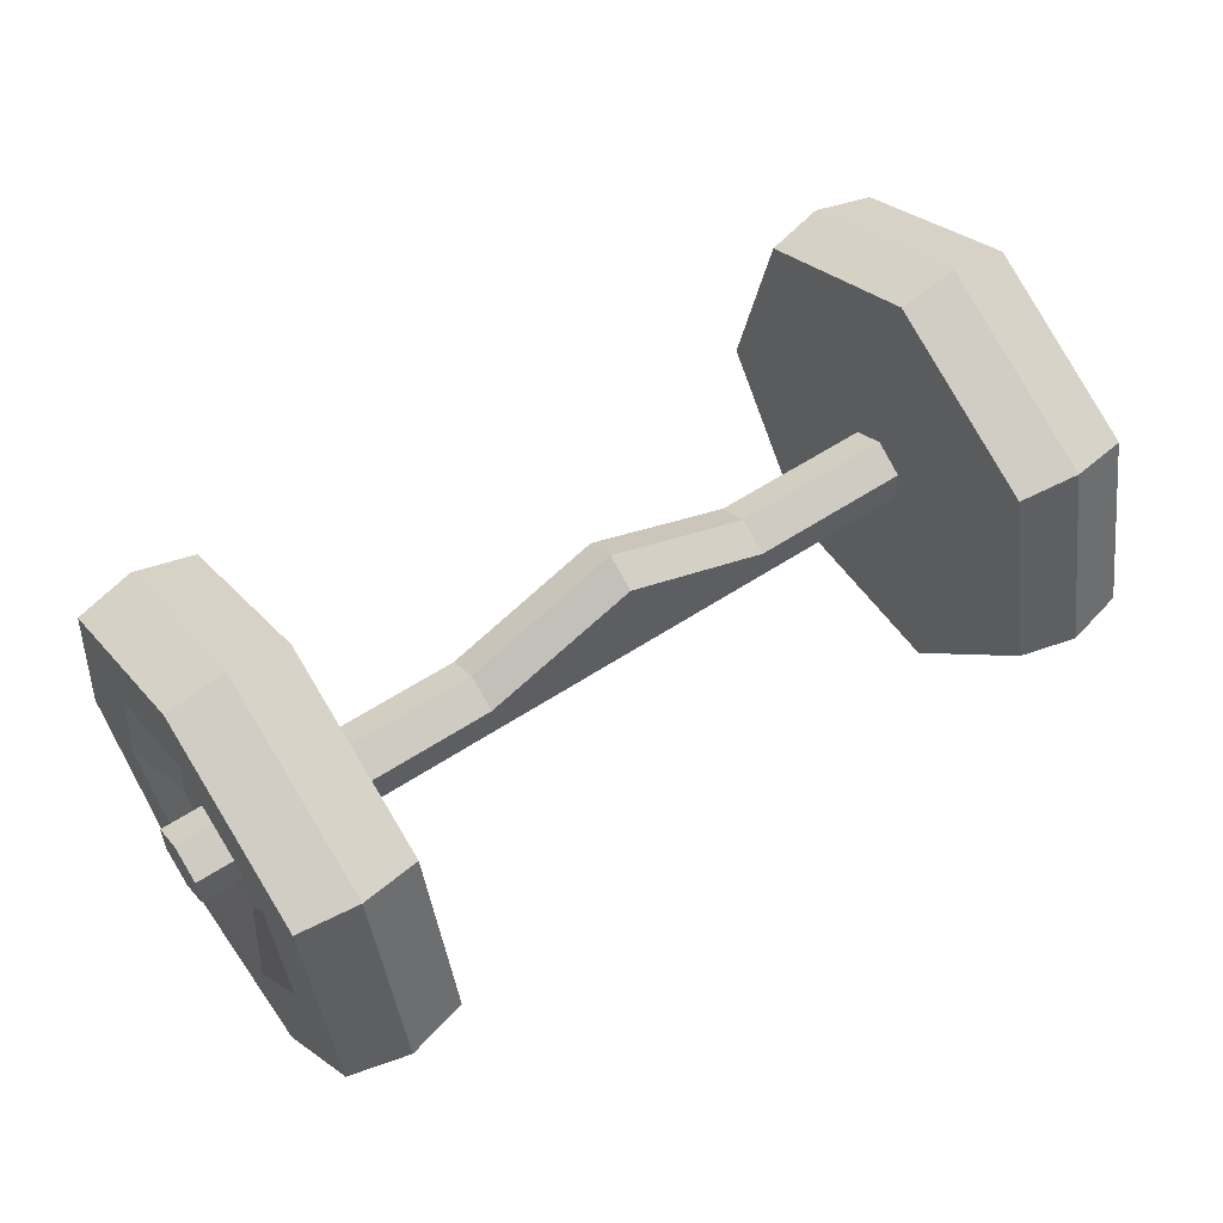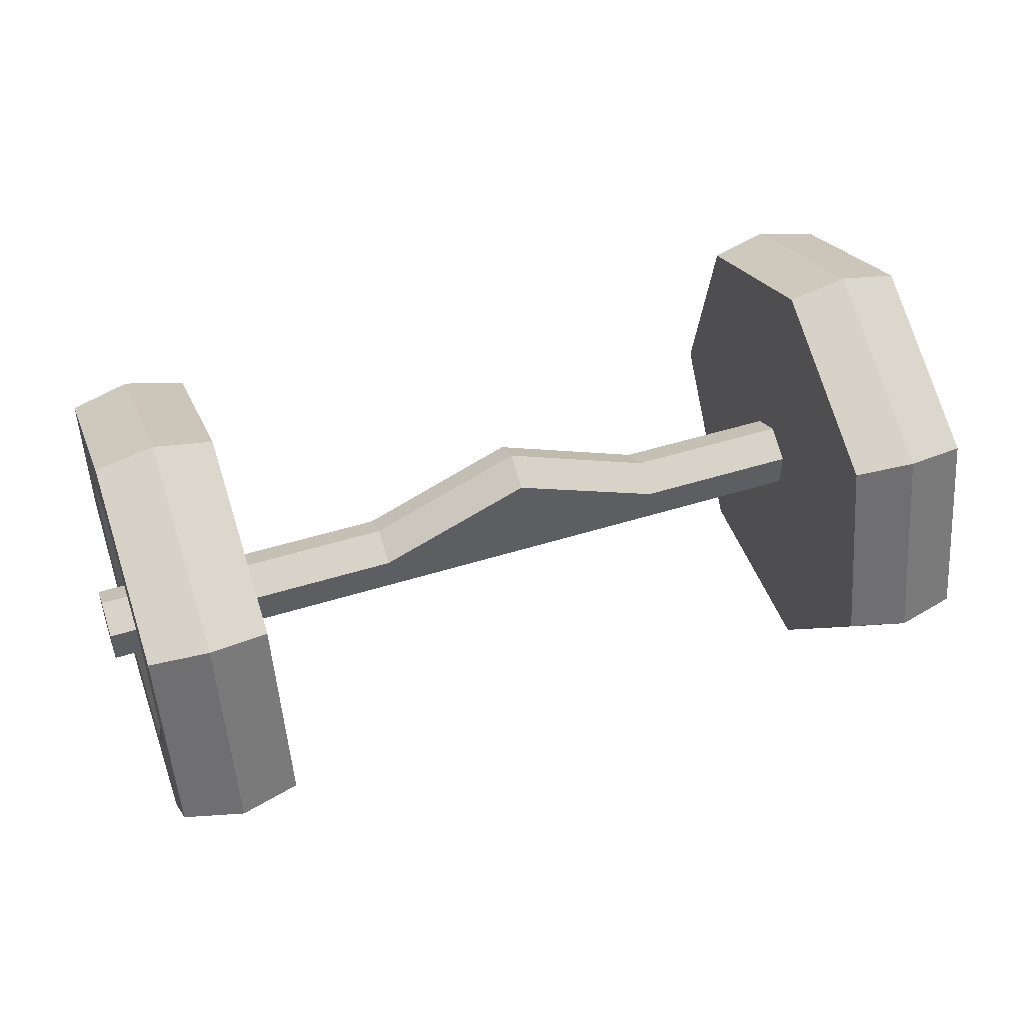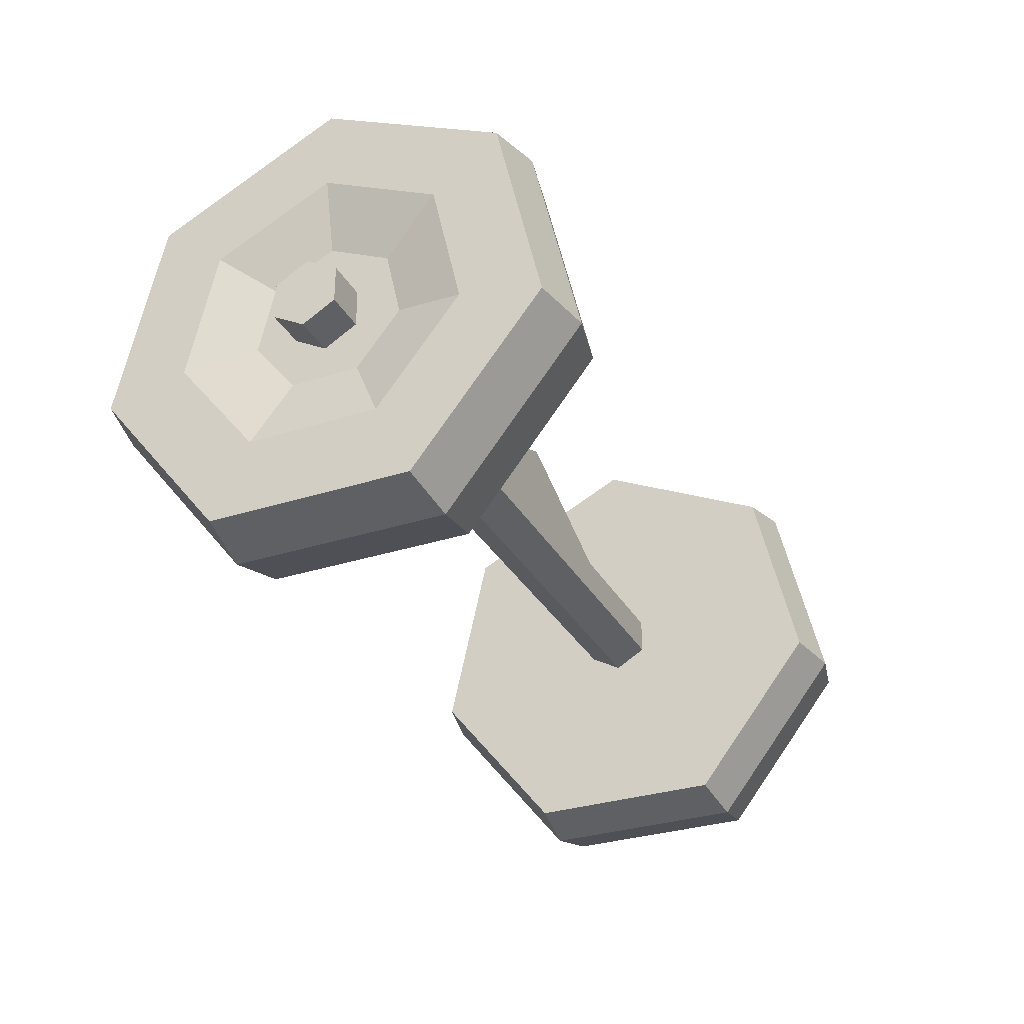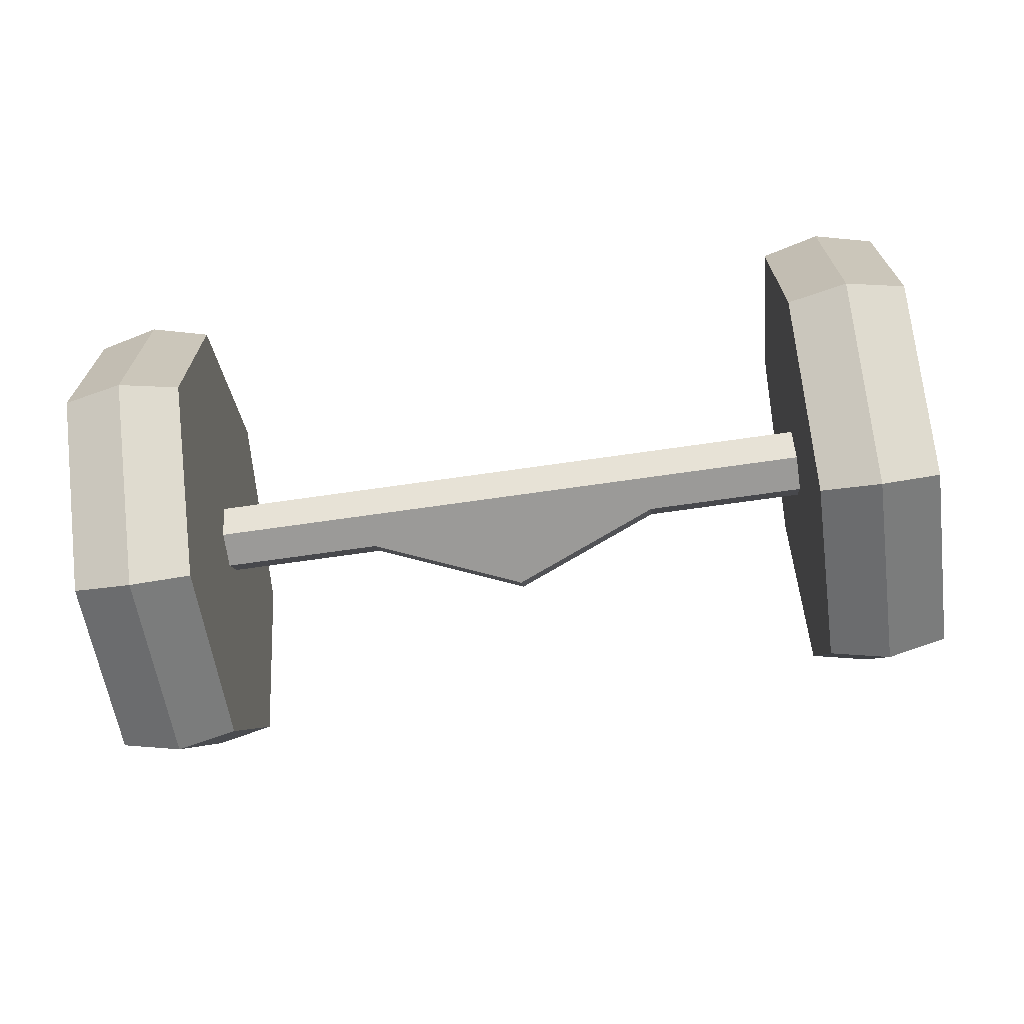
<metadata>
{"format":"obj","ext":"obj","renderer":"f3d","projection":"perspective","resolution":1024,"background":"white","views":[{"elev":56.6,"azim":-34.6,"up":"+Y"},{"elev":48.4,"azim":-19.3,"up":"+Y"},{"elev":-31.2,"azim":-65.3,"up":"+Y"},{"elev":-69.4,"azim":8.2,"up":"+Z"}]}
</metadata>
<code>
g tractor-carriag-wheels_B
v -0.2455 -0.1124 -7.868e-06
v -0.7365 -0.1124 -7.629e-06
v -0.7365 -0.08278 0.05133
v -0.2455 -0.08278 0.05133
v -0.2455 0.006143 -7.629e-06
v -0.7365 0.006143 -7.629e-06
v -0.7365 -0.0235 -0.05135
v -0.2455 -0.0235 -0.05135
v -0.2455 -0.08278 -0.05135
v -0.7365 -0.08278 -0.05135
v -0.7365 -0.1124 -7.629e-06
v -0.2455 -0.1124 -7.868e-06
v -0.2455 -0.08278 0.05133
v -0.7365 -0.08278 0.05133
v -0.7365 -0.0235 0.05133
v -0.2455 -0.0235 0.05133
v -0.2455 -0.0235 -0.05135
v -0.7365 -0.0235 -0.05135
v -0.7365 -0.08278 -0.05135
v -0.2455 -0.08278 -0.05135
v -0 0.08278 -0.05135
v -0 -0.08278 -0.05135
v 0.2455 -0.0235 -0.05135
v 0.2455 -0.08278 -0.05135
v 0.7365 -0.0235 -0.05135
v 0.7365 -0.08278 -0.05135
v 0.7365 0.006143 -8.106e-06
v 0.7365 -0.0235 -0.05135
v 0.7365 -0.08278 -0.05135
v 0.7365 -0.1124 -8.106e-06
v 0.7365 -0.0235 0.05133
v 0.7365 -0.08278 0.05133
v -0.7365 0.006143 -7.629e-06
v -0.7365 -0.08278 -0.05135
v -0.7365 -0.0235 -0.05135
v -0.7365 -0.1124 -7.629e-06
v -0.7365 -0.0235 0.05133
v -0.7365 -0.08278 0.05133
v -0.2455 -0.0235 0.05133
v -0.7365 -0.0235 0.05133
v -0.7365 0.006143 -7.629e-06
v -0.2455 0.006143 -7.629e-06
v 0.7365 -0.0235 0.05133
v 0.2455 -0.0235 0.05133
v 0.2455 0.006143 -7.868e-06
v 0.7365 0.006143 -8.106e-06
v -0 0.08278 0.05133
v -0.2455 -0.0235 0.05133
v -0.2455 0.006143 -7.629e-06
v -0 0.1124 -7.629e-06
v 0.7365 -0.08278 0.05133
v 0.2455 -0.0235 0.05133
v 0.7365 -0.0235 0.05133
v 0.2455 -0.08278 0.05133
v -0 0.08278 0.05133
v -0 -0.08278 0.05133
v -0 -0.08278 0.05133
v -0.2455 -0.08278 0.05133
v -0.2455 -0.0235 0.05133
v -0 0.08278 0.05133
v 0.7365 -0.08278 -0.05135
v 0.2455 -0.1124 -8.106e-06
v 0.7365 -0.1124 -8.106e-06
v 0.2455 -0.08278 -0.05135
v -0 -0.1124 -8.106e-06
v -0 -0.08278 -0.05135
v -0 -0.08278 -0.05135
v -0.2455 -0.08278 -0.05135
v -0.2455 -0.1124 -7.868e-06
v -0 -0.1124 -8.106e-06
v 0.7365 0.006143 -8.106e-06
v 0.2455 0.006143 -7.868e-06
v 0.2455 -0.0235 -0.05135
v 0.7365 -0.0235 -0.05135
v -0 0.1124 -7.629e-06
v -0.2455 0.006143 -7.629e-06
v -0.2455 -0.0235 -0.05135
v -0 0.08278 -0.05135
v 0.7365 -0.1124 -8.106e-06
v 0.2455 -0.1124 -8.106e-06
v 0.2455 -0.08278 0.05133
v 0.7365 -0.08278 0.05133
v -0 -0.1124 -8.106e-06
v -0.2455 -0.1124 -7.868e-06
v -0.2455 -0.08278 0.05133
v -0 -0.08278 0.05133
v 0.2455 -0.1124 -8.106e-06
v -0 -0.1124 -8.106e-06
v -0 -0.08278 0.05133
v 0.2455 -0.08278 0.05133
v 0.2455 0.006143 -7.868e-06
v -0 0.1124 -7.629e-06
v -0 0.08278 -0.05135
v 0.2455 -0.0235 -0.05135
v 0.2455 -0.0235 0.05133
v -0 0.08278 0.05133
v -0 0.1124 -7.629e-06
v 0.2455 0.006143 -7.868e-06
v 0.6968 0.09947 -0.1869
v 0.6968 0.1906 0.002281
v 0.6968 0.3255 0.002281
v 0.6968 0.1836 -0.2924
v 0.6968 -0.1052 -0.2336
v 0.6968 0.09947 -0.1869
v 0.6968 0.1836 -0.2924
v 0.6968 -0.1353 -0.3651
v 0.6968 -0.2694 -0.1027
v 0.6968 -0.1052 -0.2336
v 0.6968 -0.1353 -0.3651
v 0.6968 -0.3909 -0.1612
v 0.6968 -0.2694 0.1073
v 0.6968 -0.2694 -0.1027
v 0.6968 -0.3909 -0.1612
v 0.6968 -0.3909 0.1658
v 0.6968 -0.1052 0.2382
v 0.6968 -0.2694 0.1073
v 0.6968 -0.3909 0.1658
v 0.6968 -0.1353 0.3697
v 0.6968 0.09947 0.1915
v 0.6968 -0.1052 0.2382
v 0.6968 -0.1353 0.3697
v 0.6968 0.1836 0.2969
v 0.6968 0.1906 0.002281
v 0.6968 0.09947 0.1915
v 0.6968 0.1836 0.2969
v 0.6968 0.3255 0.002281
v 0.6022 0.1961 0.314
v 0.6022 -0.1412 0.391
v 0.5076 -0.1353 0.3697
v 0.5076 0.1836 0.2969
v 0.6022 -0.4117 0.1753
v 0.6022 -0.4117 -0.1707
v 0.5076 -0.3909 -0.1612
v 0.5076 -0.3909 0.1658
v 0.6022 -0.1412 -0.3865
v 0.6022 0.1961 -0.3095
v 0.5076 0.1836 -0.2924
v 0.5076 -0.1353 -0.3651
v 0.6022 0.3463 0.002281
v 0.6022 0.1961 0.314
v 0.5076 0.1836 0.2969
v 0.5076 0.3255 0.002281
v 0.6022 -0.1412 0.391
v 0.6022 -0.4117 0.1753
v 0.5076 -0.3909 0.1658
v 0.5076 -0.1353 0.3697
v 0.6022 -0.4117 -0.1707
v 0.6022 -0.1412 -0.3865
v 0.5076 -0.1353 -0.3651
v 0.5076 -0.3909 -0.1612
v 0.5076 0.1915 0.002281
v 0.5076 0.1001 -0.1877
v 0.5076 0.1836 -0.2924
v 0.5076 0.3255 0.002281
v 0.5076 0.1001 -0.1877
v 0.5076 -0.1055 -0.2346
v 0.5076 -0.1353 -0.3651
v 0.5076 0.1836 -0.2924
v 0.5076 -0.1055 -0.2346
v 0.5076 -0.3909 -0.1612
v 0.5076 -0.1353 -0.3651
v 0.5076 -0.2703 -0.1031
v 0.5076 -0.3909 0.1658
v 0.5076 -0.2703 0.1077
v 0.5076 -0.2703 0.1077
v 0.5076 -0.1055 0.2391
v 0.5076 -0.1353 0.3697
v 0.5076 -0.3909 0.1658
v 0.5076 -0.1055 0.2391
v 0.5076 0.1001 0.1922
v 0.5076 0.1836 0.2969
v 0.5076 -0.1353 0.3697
v 0.5076 0.1001 0.1922
v 0.5076 0.1915 0.002281
v 0.5076 0.3255 0.002281
v 0.5076 0.1836 0.2969
v 0.6022 0.1961 -0.3095
v 0.6022 0.3463 0.002281
v 0.5076 0.3255 0.002281
v 0.5076 0.1836 -0.2924
v 0.6968 0.1836 -0.2924
v 0.6968 0.3255 0.002281
v 0.6022 0.3463 0.002281
v 0.6022 0.1961 -0.3095
v 0.6968 -0.3909 -0.1612
v 0.6968 -0.1353 -0.3651
v 0.6022 -0.1412 -0.3865
v 0.6022 -0.4117 -0.1707
v 0.6968 -0.1353 0.3697
v 0.6968 -0.3909 0.1658
v 0.6022 -0.4117 0.1753
v 0.6022 -0.1412 0.391
v 0.6968 0.3255 0.002281
v 0.6968 0.1836 0.2969
v 0.6022 0.1961 0.314
v 0.6022 0.3463 0.002281
v 0.6968 -0.1353 -0.3651
v 0.6968 0.1836 -0.2924
v 0.6022 0.1961 -0.3095
v 0.6022 -0.1412 -0.3865
v 0.6968 -0.3909 0.1658
v 0.6968 -0.3909 -0.1612
v 0.6022 -0.4117 -0.1707
v 0.6022 -0.4117 0.1753
v 0.6968 0.1836 0.2969
v 0.6968 -0.1353 0.3697
v 0.6022 -0.1412 0.391
v 0.6022 0.1961 0.314
v -0.6968 0.09947 -0.1869
v -0.6968 0.1836 -0.2924
v -0.6968 0.3255 0.002281
v -0.6968 0.1906 0.002281
v -0.6968 -0.1052 -0.2336
v -0.6968 -0.1353 -0.3651
v -0.6968 0.1836 -0.2924
v -0.6968 0.09947 -0.1869
v -0.6968 -0.2694 -0.1027
v -0.6968 -0.3909 -0.1612
v -0.6968 -0.1353 -0.3651
v -0.6968 -0.1052 -0.2336
v -0.6968 -0.2694 0.1073
v -0.6968 -0.3909 0.1658
v -0.6968 -0.3909 -0.1612
v -0.6968 -0.2694 -0.1027
v -0.6968 -0.1052 0.2382
v -0.6968 -0.3909 0.1658
v -0.6968 -0.2694 0.1073
v -0.6968 -0.1353 0.3697
v -0.6968 0.09947 0.1915
v -0.6968 0.1836 0.2969
v -0.6968 0.1906 0.002281
v -0.6968 0.3255 0.002281
v -0.6968 0.1836 0.2969
v -0.6968 0.09947 0.1915
v -0.6022 0.1961 0.314
v -0.5077 0.1836 0.2969
v -0.5077 -0.1353 0.3697
v -0.6022 -0.1412 0.391
v -0.6022 -0.4117 0.1753
v -0.5077 -0.3909 0.1658
v -0.5077 -0.3909 -0.1612
v -0.6022 -0.4117 -0.1707
v -0.6022 -0.1412 -0.3865
v -0.5077 -0.1353 -0.3651
v -0.5077 0.1836 -0.2924
v -0.6022 0.1961 -0.3095
v -0.6022 0.3463 0.002281
v -0.5077 0.3255 0.002281
v -0.5077 0.1836 0.2969
v -0.6022 0.1961 0.314
v -0.6022 -0.1412 0.391
v -0.5077 -0.1353 0.3697
v -0.5077 -0.3909 0.1658
v -0.6022 -0.4117 0.1753
v -0.6022 -0.4117 -0.1707
v -0.5077 -0.3909 -0.1612
v -0.5077 -0.1353 -0.3651
v -0.6022 -0.1412 -0.3865
v -0.5077 0.1915 0.002281
v -0.5077 0.3255 0.002281
v -0.5077 0.1836 -0.2924
v -0.5077 0.1001 -0.1877
v -0.5077 0.1001 -0.1877
v -0.5077 0.1836 -0.2924
v -0.5077 -0.1353 -0.3651
v -0.5077 -0.1055 -0.2346
v -0.5077 -0.1055 -0.2346
v -0.5077 -0.1353 -0.3651
v -0.5077 -0.3909 -0.1612
v -0.5077 -0.2703 -0.1031
v -0.5077 -0.2703 -0.1031
v -0.5077 -0.3909 -0.1612
v -0.5077 -0.3909 0.1658
v -0.5077 -0.2703 0.1077
v -0.5077 -0.2703 0.1077
v -0.5077 -0.3909 0.1658
v -0.5077 -0.1353 0.3697
v -0.5077 -0.1055 0.2391
v -0.5077 -0.1055 0.2391
v -0.5077 -0.1353 0.3697
v -0.5077 0.1836 0.2969
v -0.5077 0.1001 0.1922
v -0.5077 0.1001 0.1922
v -0.5077 0.1836 0.2969
v -0.5077 0.3255 0.002281
v -0.5077 0.1915 0.002281
v -0.6022 0.1961 -0.3095
v -0.5077 0.1836 -0.2924
v -0.5077 0.3255 0.002281
v -0.6022 0.3463 0.002281
v -0.6968 0.1836 -0.2924
v -0.6022 0.1961 -0.3095
v -0.6022 0.3463 0.002281
v -0.6968 0.3255 0.002281
v -0.6968 -0.3909 -0.1612
v -0.6022 -0.4117 -0.1707
v -0.6022 -0.1412 -0.3865
v -0.6968 -0.1353 -0.3651
v -0.6968 -0.1353 0.3697
v -0.6022 -0.1412 0.391
v -0.6022 -0.4117 0.1753
v -0.6968 -0.3909 0.1658
v -0.6968 0.3255 0.002281
v -0.6022 0.3463 0.002281
v -0.6022 0.1961 0.314
v -0.6968 0.1836 0.2969
v -0.6968 -0.1353 -0.3651
v -0.6022 -0.1412 -0.3865
v -0.6022 0.1961 -0.3095
v -0.6968 0.1836 -0.2924
v -0.6968 -0.3909 0.1658
v -0.6022 -0.4117 0.1753
v -0.6022 -0.4117 -0.1707
v -0.6968 -0.3909 -0.1612
v -0.6968 0.1836 0.2969
v -0.6022 0.1961 0.314
v -0.6022 -0.1412 0.391
v -0.6968 -0.1353 0.3697
v 0.6694 -0.07936 -0.1202
v 0.6694 -0.1646 -0.05224
v 0.6694 -0.1646 0.0568
v 0.6694 -0.07936 0.1248
v 0.6694 0.02694 -0.09596
v 0.6694 0.02694 0.1005
v 0.6694 0.07425 0.002281
v 0.6694 0.02694 -0.09596
v 0.6694 0.07425 0.002281
v 0.6968 0.1906 0.002281
v 0.6968 0.09947 -0.1869
v 0.6694 -0.07936 -0.1202
v 0.6694 0.02694 -0.09596
v 0.6968 0.09947 -0.1869
v 0.6968 -0.1052 -0.2336
v 0.6694 -0.1646 -0.05224
v 0.6694 -0.07936 -0.1202
v 0.6968 -0.1052 -0.2336
v 0.6968 -0.2694 -0.1027
v 0.6694 -0.1646 0.0568
v 0.6694 -0.1646 -0.05224
v 0.6968 -0.2694 -0.1027
v 0.6968 -0.2694 0.1073
v 0.6694 -0.07936 0.1248
v 0.6694 -0.1646 0.0568
v 0.6968 -0.2694 0.1073
v 0.6968 -0.1052 0.2382
v 0.6694 0.02694 0.1005
v 0.6694 -0.07936 0.1248
v 0.6968 -0.1052 0.2382
v 0.6968 0.09947 0.1915
v 0.6694 0.07425 0.002281
v 0.6694 0.02694 0.1005
v 0.6968 0.09947 0.1915
v 0.6968 0.1906 0.002281
v 0.5076 -0.1055 0.2391
v 0.5076 -0.2703 0.1077
v 0.5076 -0.2703 -0.1031
v 0.5076 -0.1055 -0.2346
v 0.5076 0.1001 0.1922
v 0.5076 0.1001 -0.1877
v 0.5076 0.1915 0.002281
v -0.6694 -0.07936 0.1248
v -0.6694 -0.1646 0.0568
v -0.6694 -0.1646 -0.05224
v -0.6694 -0.07936 -0.1202
v -0.6694 0.02694 0.1005
v -0.6694 0.02694 -0.09596
v -0.6694 0.07425 0.002281
v -0.6694 0.02694 -0.09596
v -0.6968 0.09947 -0.1869
v -0.6968 0.1906 0.002281
v -0.6694 0.07425 0.002281
v -0.6694 -0.07936 -0.1202
v -0.6968 -0.1052 -0.2336
v -0.6968 0.09947 -0.1869
v -0.6694 0.02694 -0.09596
v -0.6694 -0.1646 -0.05224
v -0.6968 -0.2694 -0.1027
v -0.6968 -0.1052 -0.2336
v -0.6694 -0.07936 -0.1202
v -0.6694 -0.1646 0.0568
v -0.6968 -0.2694 0.1073
v -0.6968 -0.2694 -0.1027
v -0.6694 -0.1646 -0.05224
v -0.6694 -0.07936 0.1248
v -0.6968 -0.1052 0.2382
v -0.6968 -0.2694 0.1073
v -0.6694 -0.1646 0.0568
v -0.6694 0.02694 0.1005
v -0.6968 0.09947 0.1915
v -0.6968 -0.1052 0.2382
v -0.6694 -0.07936 0.1248
v -0.6694 0.07425 0.002281
v -0.6968 0.1906 0.002281
v -0.6968 0.09947 0.1915
v -0.6694 0.02694 0.1005
v -0.5077 -0.1055 -0.2346
v -0.5077 -0.2703 -0.1031
v -0.5077 -0.2703 0.1077
v -0.5077 -0.1055 0.2391
v -0.5077 0.1001 0.1922
v -0.5077 0.1001 -0.1877
v -0.5077 0.1915 0.002281
g tractor-carriag-wheels_B_0
f 3 2 1
f 4 3 1
f 7 6 5
f 8 7 5
f 11 10 9
f 12 11 9
f 15 14 13
f 16 15 13
f 19 18 17
f 20 19 17
f 20 17 21
f 22 20 21
f 22 21 23
f 24 22 23
f 24 23 25
f 26 24 25
f 29 28 27
f 30 29 27
f 30 27 31
f 32 30 31
f 35 34 33
f 34 36 33
f 33 36 37
f 36 38 37
f 41 40 39
f 42 41 39
f 45 44 43
f 46 45 43
f 49 48 47
f 50 49 47
f 53 52 51
f 52 54 51
f 52 55 54
f 55 56 54
f 59 58 57
f 60 59 57
f 63 62 61
f 62 64 61
f 62 65 64
f 65 66 64
f 69 68 67
f 70 69 67
f 73 72 71
f 74 73 71
f 77 76 75
f 78 77 75
f 81 80 79
f 82 81 79
f 85 84 83
f 86 85 83
f 89 88 87
f 90 89 87
f 93 92 91
f 94 93 91
f 97 96 95
f 98 97 95
f 101 100 99
f 102 101 99
f 105 104 103
f 106 105 103
f 109 108 107
f 110 109 107
f 113 112 111
f 114 113 111
f 117 116 115
f 118 117 115
f 121 120 119
f 122 121 119
f 125 124 123
f 126 125 123
f 129 128 127
f 130 129 127
f 133 132 131
f 134 133 131
f 137 136 135
f 138 137 135
f 141 140 139
f 142 141 139
f 145 144 143
f 146 145 143
f 149 148 147
f 150 149 147
f 153 152 151
f 154 153 151
f 157 156 155
f 158 157 155
f 161 160 159
f 160 162 159
f 160 163 162
f 163 164 162
f 167 166 165
f 168 167 165
f 171 170 169
f 172 171 169
f 175 174 173
f 176 175 173
f 179 178 177
f 180 179 177
f 183 182 181
f 184 183 181
f 187 186 185
f 188 187 185
f 191 190 189
f 192 191 189
f 195 194 193
f 196 195 193
f 199 198 197
f 200 199 197
f 203 202 201
f 204 203 201
f 207 206 205
f 208 207 205
f 211 210 209
f 212 211 209
f 215 214 213
f 216 215 213
f 219 218 217
f 220 219 217
f 223 222 221
f 224 223 221
f 227 226 225
f 226 228 225
f 225 228 229
f 228 230 229
f 233 232 231
f 234 233 231
f 237 236 235
f 238 237 235
f 241 240 239
f 242 241 239
f 245 244 243
f 246 245 243
f 249 248 247
f 250 249 247
f 253 252 251
f 254 253 251
f 257 256 255
f 258 257 255
f 261 260 259
f 262 261 259
f 265 264 263
f 266 265 263
f 269 268 267
f 270 269 267
f 273 272 271
f 274 273 271
f 277 276 275
f 278 277 275
f 281 280 279
f 282 281 279
f 285 284 283
f 286 285 283
f 289 288 287
f 290 289 287
f 293 292 291
f 294 293 291
f 297 296 295
f 298 297 295
f 301 300 299
f 302 301 299
f 305 304 303
f 306 305 303
f 309 308 307
f 310 309 307
f 313 312 311
f 314 313 311
f 317 316 315
f 318 317 315
g tractor-carriag-wheels_B_1
f 321 320 319
f 319 322 321
f 319 323 322
f 323 324 322
f 323 325 324
f 328 327 326
f 329 328 326
f 332 331 330
f 333 332 330
f 336 335 334
f 337 336 334
f 340 339 338
f 341 340 338
f 344 343 342
f 345 344 342
f 348 347 346
f 349 348 346
f 352 351 350
f 353 352 350
f 356 355 354
f 354 357 356
f 354 358 357
f 358 359 357
f 358 360 359
f 363 362 361
f 361 364 363
f 361 365 364
f 365 366 364
f 365 367 366
f 370 369 368
f 371 370 368
f 374 373 372
f 375 374 372
f 378 377 376
f 379 378 376
f 382 381 380
f 383 382 380
f 386 385 384
f 387 386 384
f 390 389 388
f 391 390 388
f 394 393 392
f 395 394 392
f 398 397 396
f 396 399 398
f 396 400 399
f 396 401 400
f 401 402 400

</code>
